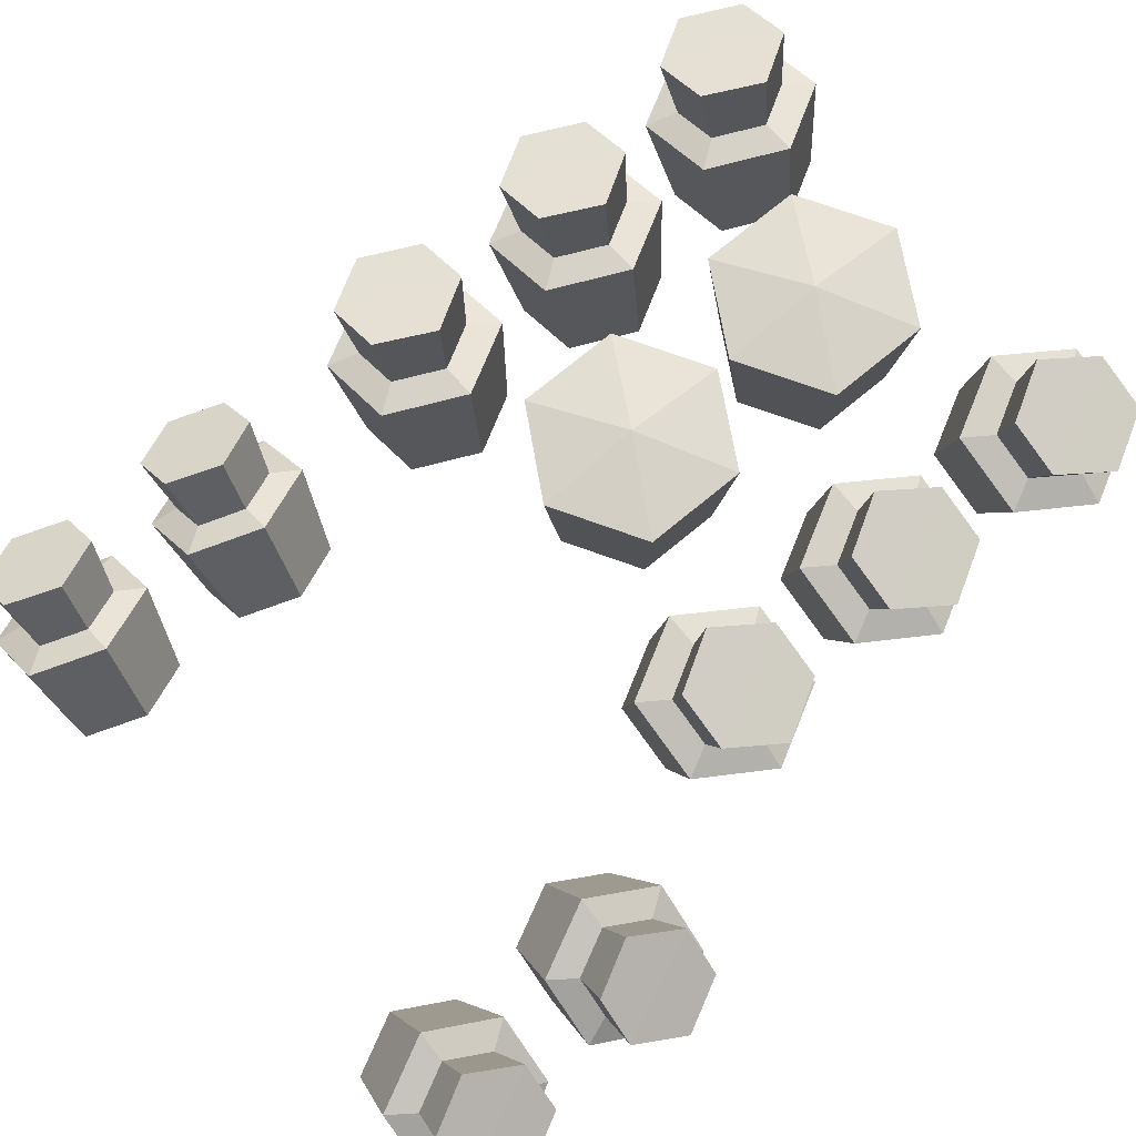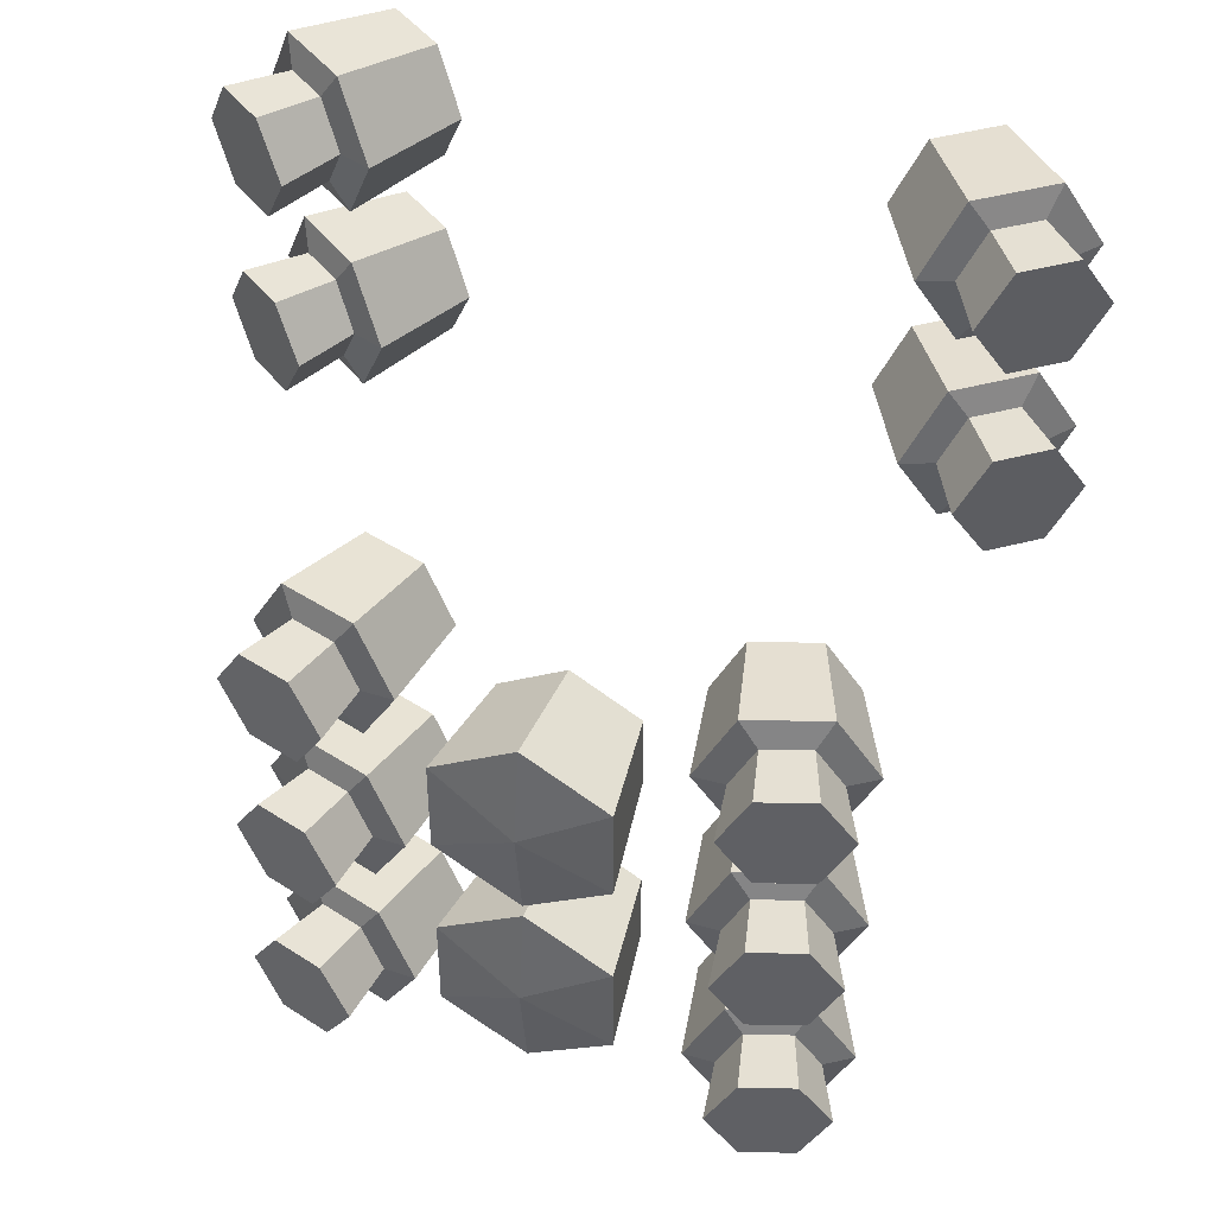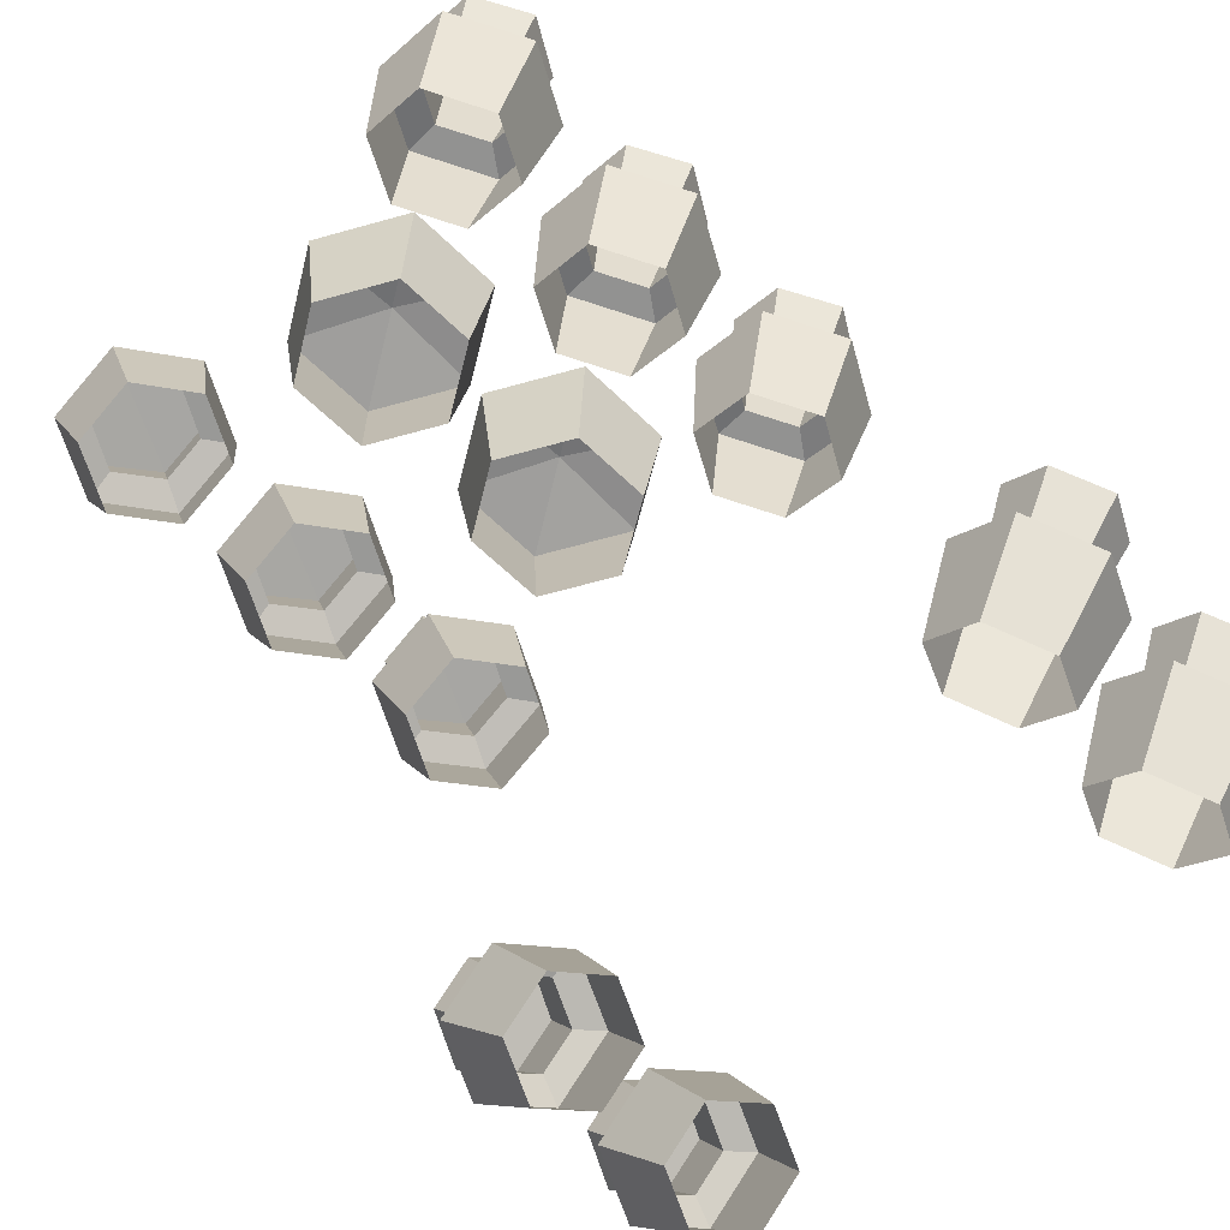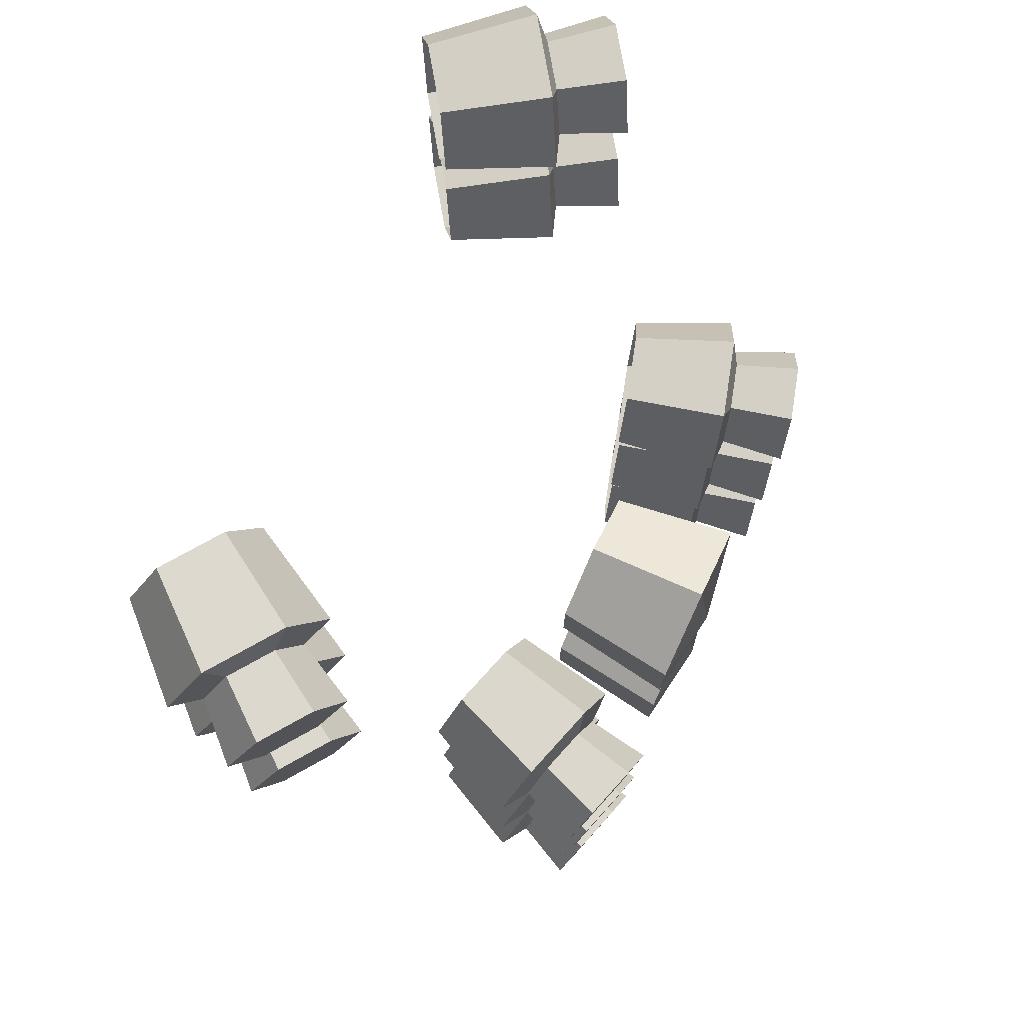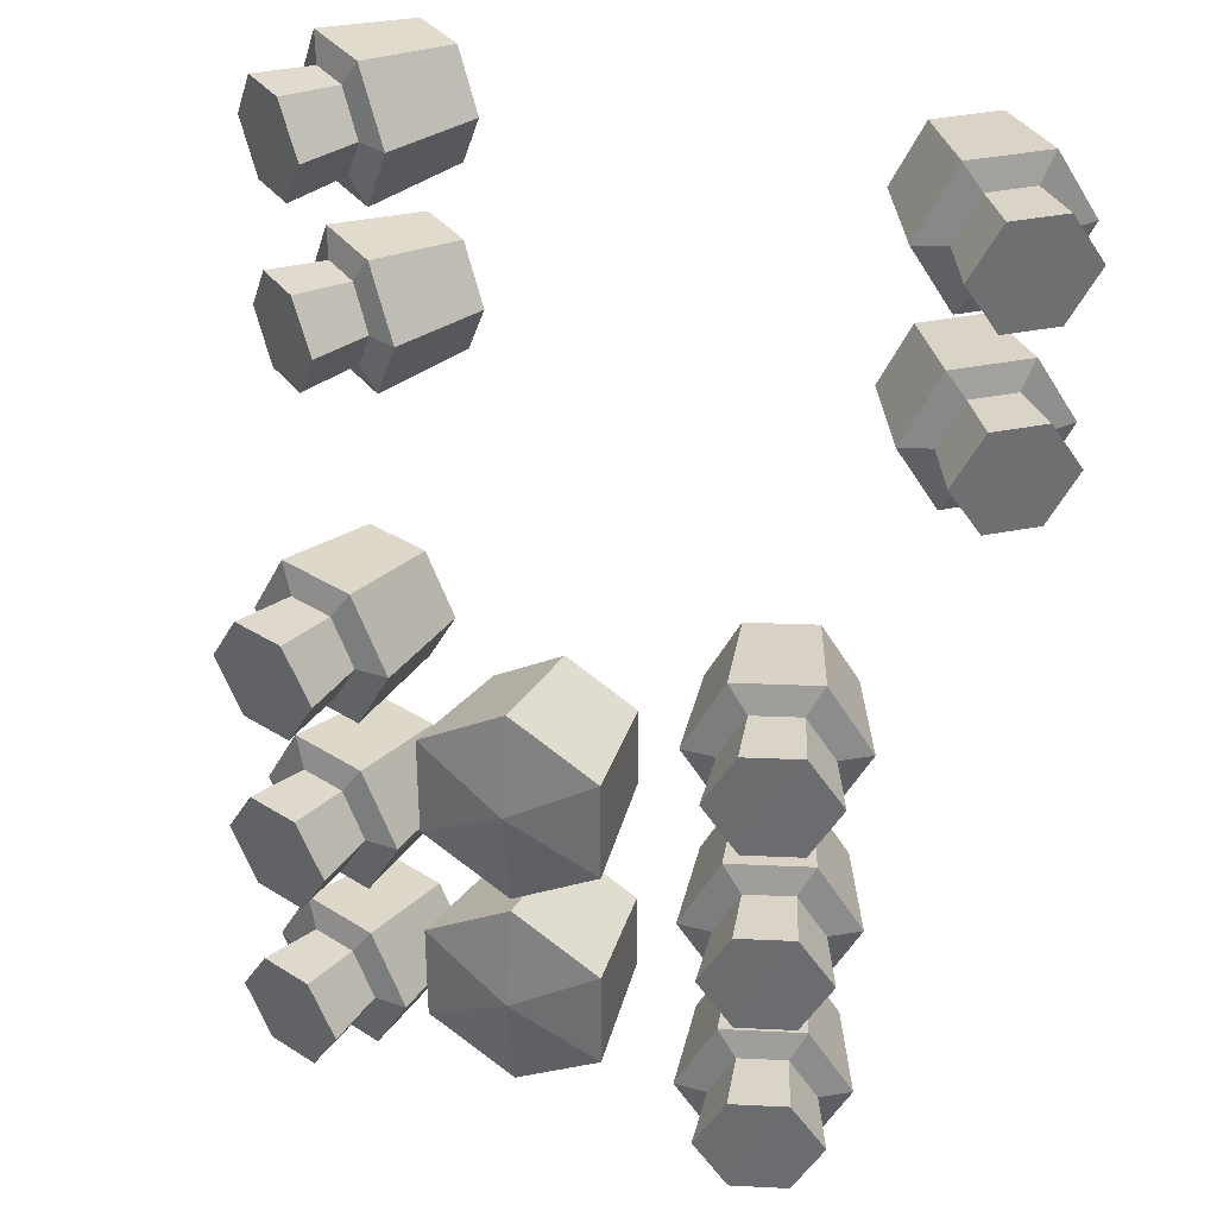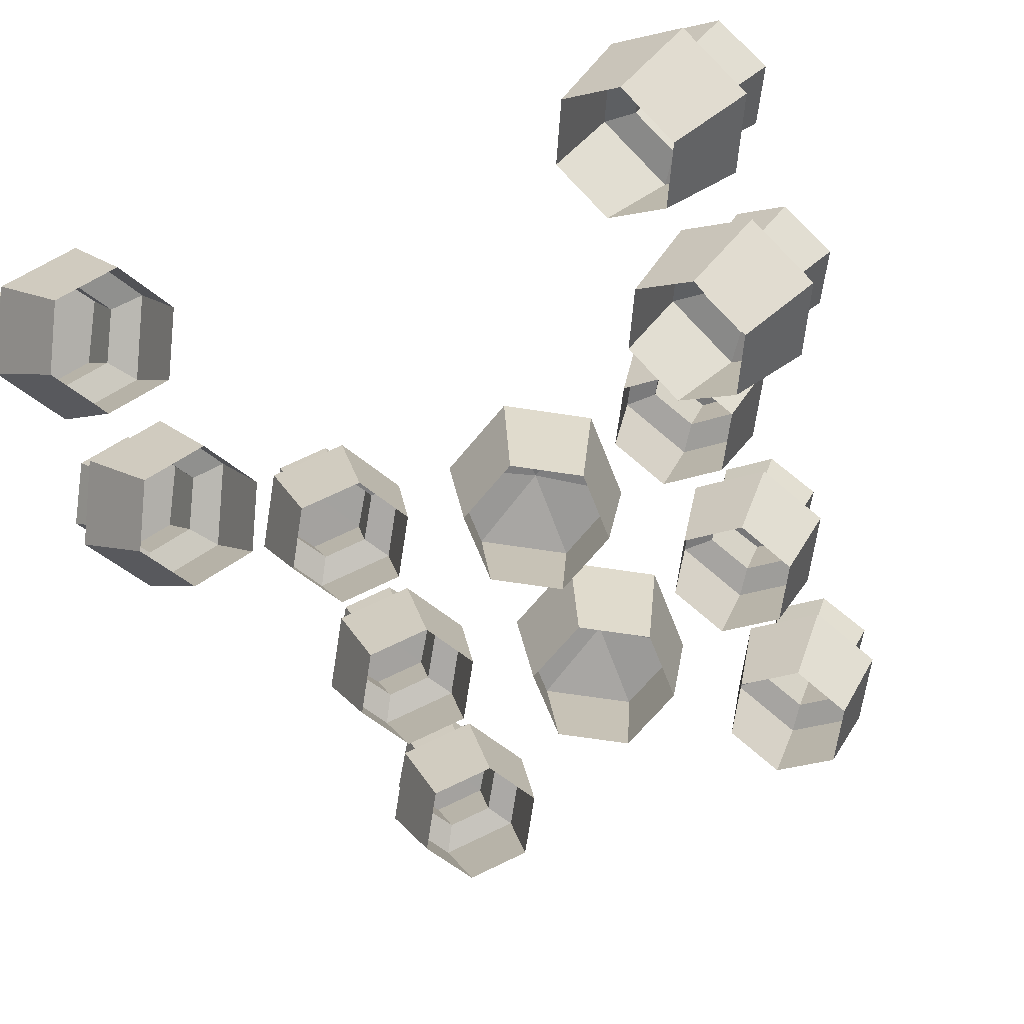
<metadata>
{"format":"obj","ext":"obj","renderer":"f3d","projection":"perspective","resolution":1024,"background":"white","views":[{"elev":71.0,"azim":50.0,"up":"+Y"},{"elev":43.1,"azim":-160.4,"up":"+Z"},{"elev":-63.7,"azim":-134.2,"up":"+Y"},{"elev":76.7,"azim":115.3,"up":"+Z"},{"elev":33.6,"azim":-157.6,"up":"+Z"},{"elev":-64.7,"azim":21.2,"up":"+Y"}]}
</metadata>
<code>
g default
v 0.005147 2.92 2.952
v 0.3081 2.869 3.127
v 0.3081 2.869 2.777
v 0.005147 2.869 3.302
v -0.2978 2.869 3.127
v -0.2978 2.869 2.777
v 0.005147 2.869 2.602
v 0.2509 2.427 2.81
v 0.2509 2.427 3.094
v 0.005147 2.427 3.236
v -0.2406 2.427 3.094
v -0.2406 2.427 2.81
v 0.005147 2.427 2.669
v 0.005147 2.92 3.701
v 0.3081 2.869 3.875
v 0.3081 2.869 3.526
v 0.005147 2.869 4.05
v -0.2978 2.869 3.875
v -0.2978 2.869 3.526
v 0.005147 2.869 3.351
v 0.2509 2.427 3.559
v 0.2509 2.427 3.842
v 0.005147 2.427 3.984
v -0.2406 2.427 3.842
v -0.2406 2.427 3.559
v 0.005147 2.427 3.417
v 0.7413 2.883 3.762
v 0.9233 2.842 4.133
v 1.036 2.8 3.954
v 0.9305 2.826 3.768
v 0.6281 2.922 3.941
v 0.7341 2.899 4.127
v 0.6884 2.661 3.797
v 0.5964 2.697 3.95
v 0.6823 2.674 4.109
v 0.844 2.626 4.114
v 0.9374 2.594 3.961
v 0.8501 2.612 3.802
v 0.9015 2.562 3.71
v 0.6235 2.646 3.701
v 1.036 2.531 3.966
v 0.8917 2.584 4.212
v 0.6137 2.667 4.203
v 0.4797 2.698 3.948
v 0.5385 2.293 3.76
v 0.7667 2.224 3.768
v 0.8768 2.199 3.977
v 0.7587 2.242 4.18
v 0.5305 2.311 4.173
v 0.4204 2.336 3.963
v 1.152 1.939 4.415
v 1.311 1.842 4.787
v 1.404 1.767 4.608
v 1.313 1.825 4.422
v 1.057 2.013 4.595
v 1.15 1.956 4.781
v 1.031 1.746 4.45
v 0.9552 1.809 4.604
v 1.03 1.76 4.763
v 1.167 1.663 4.768
v 1.246 1.603 4.615
v 1.169 1.648 4.456
v 1.202 1.584 4.364
v 0.9647 1.752 4.355
v 1.319 1.512 4.619
v 1.199 1.608 4.866
v 0.9623 1.776 4.857
v 0.8451 1.848 4.601
v 0.7718 1.445 4.414
v 0.9663 1.307 4.421
v 1.063 1.248 4.631
v 0.9643 1.327 4.834
v 0.7698 1.464 4.826
v 0.6736 1.523 4.616
v 1.152 1.939 5.094
v 1.311 1.842 5.466
v 1.404 1.767 5.287
v 1.313 1.825 5.101
v 1.057 2.013 5.273
v 1.15 1.956 5.459
v 1.031 1.746 5.129
v 0.9552 1.809 5.283
v 1.03 1.76 5.442
v 1.167 1.663 5.447
v 1.246 1.603 5.294
v 1.169 1.648 5.134
v 1.202 1.584 5.043
v 0.9647 1.752 5.034
v 1.319 1.512 5.298
v 1.199 1.608 5.545
v 0.9623 1.776 5.536
v 0.8451 1.848 5.28
v 0.7718 1.445 5.093
v 0.9663 1.307 5.1
v 1.063 1.248 5.31
v 0.9643 1.327 5.513
v 0.7698 1.464 5.505
v 0.6736 1.523 5.295
v 0.7413 2.883 3.089
v 0.9233 2.842 3.46
v 1.036 2.8 3.281
v 0.9305 2.826 3.095
v 0.6281 2.922 3.268
v 0.7341 2.899 3.454
v 0.6884 2.661 3.124
v 0.5964 2.697 3.277
v 0.6823 2.674 3.436
v 0.844 2.626 3.442
v 0.9374 2.594 3.288
v 0.8501 2.612 3.129
v 0.9015 2.562 3.037
v 0.6235 2.646 3.028
v 1.036 2.531 3.293
v 0.8917 2.584 3.539
v 0.6137 2.667 3.53
v 0.4797 2.698 3.275
v 0.5385 2.293 3.087
v 0.7667 2.224 3.095
v 0.8768 2.199 3.305
v 0.7587 2.242 3.507
v 0.5305 2.311 3.5
v 0.4204 2.336 3.29
v 0.7413 2.883 2.416
v 0.9233 2.842 2.787
v 1.036 2.8 2.608
v 0.9305 2.826 2.422
v 0.6281 2.922 2.595
v 0.7341 2.899 2.781
v 0.6884 2.661 2.451
v 0.5964 2.697 2.604
v 0.6823 2.674 2.764
v 0.844 2.626 2.769
v 0.9374 2.594 2.615
v 0.8501 2.612 2.456
v 0.9015 2.562 2.364
v 0.6235 2.646 2.355
v 1.036 2.531 2.62
v 0.8917 2.584 2.867
v 0.6137 2.667 2.858
v 0.4797 2.698 2.602
v 0.5385 2.293 2.415
v 0.7667 2.224 2.422
v 0.8768 2.199 2.632
v 0.7587 2.242 2.834
v 0.5305 2.311 2.827
v 0.4204 2.336 2.617
v -0.7413 2.883 3.762
v -0.9233 2.842 4.133
v -1.036 2.8 3.954
v -0.9305 2.826 3.768
v -0.6281 2.922 3.941
v -0.7341 2.899 4.127
v -0.6884 2.661 3.797
v -0.5964 2.697 3.95
v -0.6823 2.674 4.109
v -0.844 2.626 4.114
v -0.9374 2.594 3.961
v -0.8501 2.612 3.802
v -0.9015 2.562 3.71
v -0.6235 2.646 3.701
v -1.036 2.531 3.966
v -0.8917 2.584 4.212
v -0.6137 2.667 4.203
v -0.4797 2.698 3.948
v -0.5385 2.293 3.76
v -0.7667 2.224 3.768
v -0.8768 2.199 3.977
v -0.7587 2.242 4.18
v -0.5305 2.311 4.173
v -0.4204 2.336 3.963
v -1.152 1.939 4.415
v -1.311 1.842 4.787
v -1.404 1.767 4.608
v -1.313 1.825 4.422
v -1.057 2.013 4.595
v -1.15 1.956 4.781
v -1.031 1.746 4.45
v -0.9552 1.809 4.604
v -1.03 1.76 4.763
v -1.167 1.663 4.768
v -1.246 1.603 4.615
v -1.169 1.648 4.456
v -1.202 1.584 4.364
v -0.9647 1.752 4.355
v -1.319 1.512 4.619
v -1.199 1.608 4.866
v -0.9623 1.776 4.857
v -0.8451 1.848 4.601
v -0.7718 1.445 4.414
v -0.9663 1.307 4.421
v -1.063 1.248 4.631
v -0.9643 1.327 4.834
v -0.7698 1.464 4.826
v -0.6736 1.523 4.616
v -1.152 1.939 5.094
v -1.311 1.842 5.466
v -1.404 1.767 5.287
v -1.313 1.825 5.101
v -1.057 2.013 5.273
v -1.15 1.956 5.459
v -1.031 1.746 5.129
v -0.9552 1.809 5.283
v -1.03 1.76 5.442
v -1.167 1.663 5.447
v -1.246 1.603 5.294
v -1.169 1.648 5.134
v -1.202 1.584 5.043
v -0.9647 1.752 5.034
v -1.319 1.512 5.298
v -1.199 1.608 5.545
v -0.9623 1.776 5.536
v -0.8451 1.848 5.28
v -0.7718 1.445 5.093
v -0.9663 1.307 5.1
v -1.063 1.248 5.31
v -0.9643 1.327 5.513
v -0.7698 1.464 5.505
v -0.6736 1.523 5.295
v -0.7413 2.883 3.089
v -0.9233 2.842 3.46
v -1.036 2.8 3.281
v -0.9305 2.826 3.095
v -0.6281 2.922 3.268
v -0.7341 2.899 3.454
v -0.6884 2.661 3.124
v -0.5964 2.697 3.277
v -0.6823 2.674 3.436
v -0.844 2.626 3.442
v -0.9374 2.594 3.288
v -0.8501 2.612 3.129
v -0.9015 2.562 3.037
v -0.6235 2.646 3.028
v -1.036 2.531 3.293
v -0.8917 2.584 3.539
v -0.6137 2.667 3.53
v -0.4797 2.698 3.275
v -0.5385 2.293 3.087
v -0.7667 2.224 3.095
v -0.8768 2.199 3.305
v -0.7587 2.242 3.507
v -0.5305 2.311 3.5
v -0.4204 2.336 3.29
v -0.7413 2.883 2.416
v -0.9233 2.842 2.787
v -1.036 2.8 2.608
v -0.9305 2.826 2.422
v -0.6281 2.922 2.595
v -0.7341 2.899 2.781
v -0.6884 2.661 2.451
v -0.5964 2.697 2.604
v -0.6823 2.674 2.764
v -0.844 2.626 2.769
v -0.9374 2.594 2.615
v -0.8501 2.612 2.456
v -0.9015 2.562 2.364
v -0.6235 2.646 2.355
v -1.036 2.531 2.62
v -0.8917 2.584 2.867
v -0.6137 2.667 2.858
v -0.4797 2.698 2.602
v -0.5385 2.293 2.415
v -0.7667 2.224 2.422
v -0.8768 2.199 2.632
v -0.7587 2.242 2.834
v -0.5305 2.311 2.827
v -0.4204 2.336 2.617
g polySurface684
f 1 2 3
f 1 4 2
f 1 5 4
f 1 6 5
f 1 7 6
f 1 3 7
f 8 3 2 9
f 9 2 4 10
f 10 4 5 11
f 11 5 6 12
f 12 6 7 13
f 13 7 3 8
f 14 15 16
f 14 17 15
f 14 18 17
f 14 19 18
f 14 20 19
f 14 16 20
f 21 16 15 22
f 22 15 17 23
f 23 17 18 24
f 24 18 19 25
f 25 19 20 26
f 26 20 16 21
f 27 28 29 30
f 28 27 31 32
f 33 34 31 27
f 34 35 32 31
f 35 36 28 32
f 36 37 29 28
f 37 38 30 29
f 38 33 27 30
f 33 38 39 40
f 38 37 41 39
f 37 36 42 41
f 36 35 43 42
f 35 34 44 43
f 34 33 40 44
f 45 40 39 46
f 46 39 41 47
f 47 41 42 48
f 48 42 43 49
f 49 43 44 50
f 50 44 40 45
f 51 52 53 54
f 52 51 55 56
f 57 58 55 51
f 58 59 56 55
f 59 60 52 56
f 60 61 53 52
f 61 62 54 53
f 62 57 51 54
f 57 62 63 64
f 62 61 65 63
f 61 60 66 65
f 60 59 67 66
f 59 58 68 67
f 58 57 64 68
f 69 64 63 70
f 70 63 65 71
f 71 65 66 72
f 72 66 67 73
f 73 67 68 74
f 74 68 64 69
f 75 76 77 78
f 76 75 79 80
f 81 82 79 75
f 82 83 80 79
f 83 84 76 80
f 84 85 77 76
f 85 86 78 77
f 86 81 75 78
f 81 86 87 88
f 86 85 89 87
f 85 84 90 89
f 84 83 91 90
f 83 82 92 91
f 82 81 88 92
f 93 88 87 94
f 94 87 89 95
f 95 89 90 96
f 96 90 91 97
f 97 91 92 98
f 98 92 88 93
f 99 100 101 102
f 100 99 103 104
f 105 106 103 99
f 106 107 104 103
f 107 108 100 104
f 108 109 101 100
f 109 110 102 101
f 110 105 99 102
f 105 110 111 112
f 110 109 113 111
f 109 108 114 113
f 108 107 115 114
f 107 106 116 115
f 106 105 112 116
f 117 112 111 118
f 118 111 113 119
f 119 113 114 120
f 120 114 115 121
f 121 115 116 122
f 122 116 112 117
f 123 124 125 126
f 124 123 127 128
f 129 130 127 123
f 130 131 128 127
f 131 132 124 128
f 132 133 125 124
f 133 134 126 125
f 134 129 123 126
f 129 134 135 136
f 134 133 137 135
f 133 132 138 137
f 132 131 139 138
f 131 130 140 139
f 130 129 136 140
f 141 136 135 142
f 142 135 137 143
f 143 137 138 144
f 144 138 139 145
f 145 139 140 146
f 146 140 136 141
f 147 150 149 148
f 148 152 151 147
f 153 147 151 154
f 154 151 152 155
f 155 152 148 156
f 156 148 149 157
f 157 149 150 158
f 158 150 147 153
f 153 160 159 158
f 158 159 161 157
f 157 161 162 156
f 156 162 163 155
f 155 163 164 154
f 154 164 160 153
f 165 166 159 160
f 166 167 161 159
f 167 168 162 161
f 168 169 163 162
f 169 170 164 163
f 170 165 160 164
f 171 174 173 172
f 172 176 175 171
f 177 171 175 178
f 178 175 176 179
f 179 176 172 180
f 180 172 173 181
f 181 173 174 182
f 182 174 171 177
f 177 184 183 182
f 182 183 185 181
f 181 185 186 180
f 180 186 187 179
f 179 187 188 178
f 178 188 184 177
f 189 190 183 184
f 190 191 185 183
f 191 192 186 185
f 192 193 187 186
f 193 194 188 187
f 194 189 184 188
f 195 198 197 196
f 196 200 199 195
f 201 195 199 202
f 202 199 200 203
f 203 200 196 204
f 204 196 197 205
f 205 197 198 206
f 206 198 195 201
f 201 208 207 206
f 206 207 209 205
f 205 209 210 204
f 204 210 211 203
f 203 211 212 202
f 202 212 208 201
f 213 214 207 208
f 214 215 209 207
f 215 216 210 209
f 216 217 211 210
f 217 218 212 211
f 218 213 208 212
f 219 222 221 220
f 220 224 223 219
f 225 219 223 226
f 226 223 224 227
f 227 224 220 228
f 228 220 221 229
f 229 221 222 230
f 230 222 219 225
f 225 232 231 230
f 230 231 233 229
f 229 233 234 228
f 228 234 235 227
f 227 235 236 226
f 226 236 232 225
f 237 238 231 232
f 238 239 233 231
f 239 240 234 233
f 240 241 235 234
f 241 242 236 235
f 242 237 232 236
f 243 246 245 244
f 244 248 247 243
f 249 243 247 250
f 250 247 248 251
f 251 248 244 252
f 252 244 245 253
f 253 245 246 254
f 254 246 243 249
f 249 256 255 254
f 254 255 257 253
f 253 257 258 252
f 252 258 259 251
f 251 259 260 250
f 250 260 256 249
f 261 262 255 256
f 262 263 257 255
f 263 264 258 257
f 264 265 259 258
f 265 266 260 259
f 266 261 256 260

</code>
